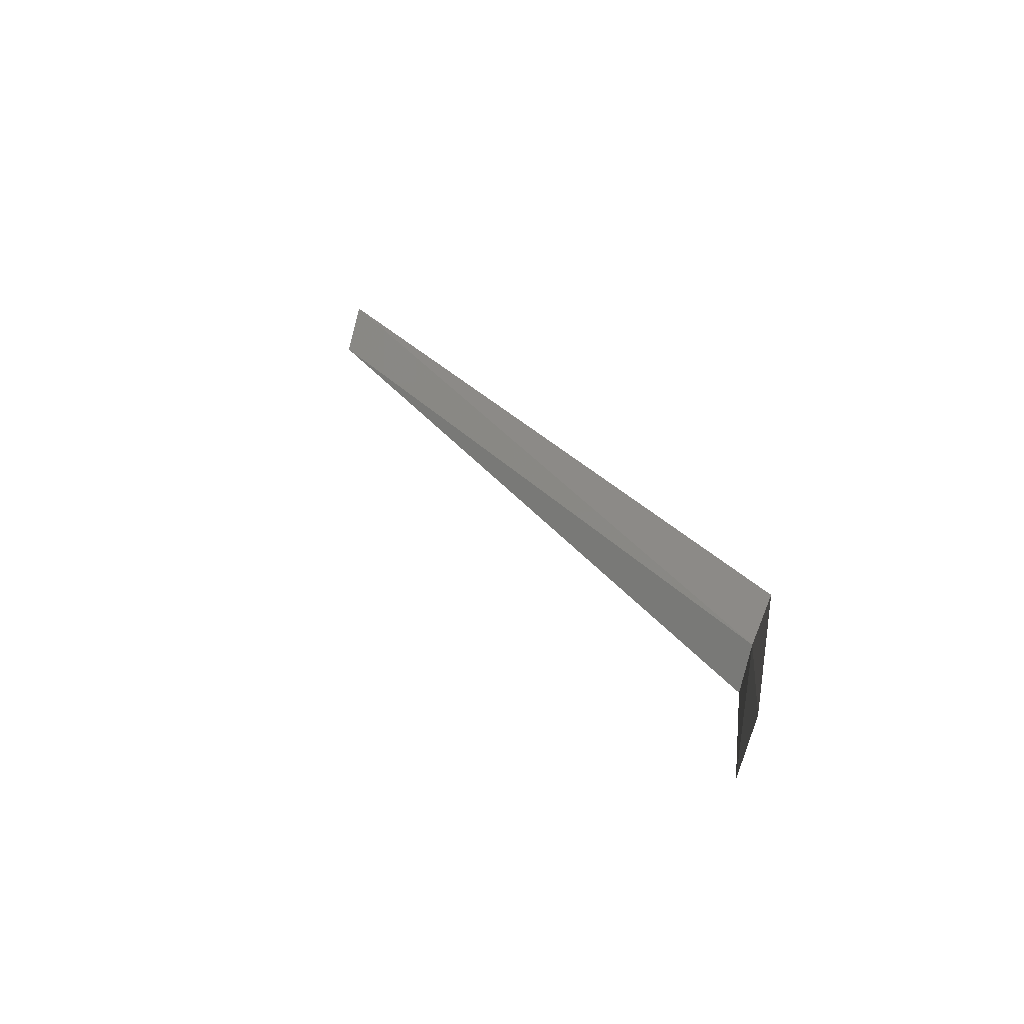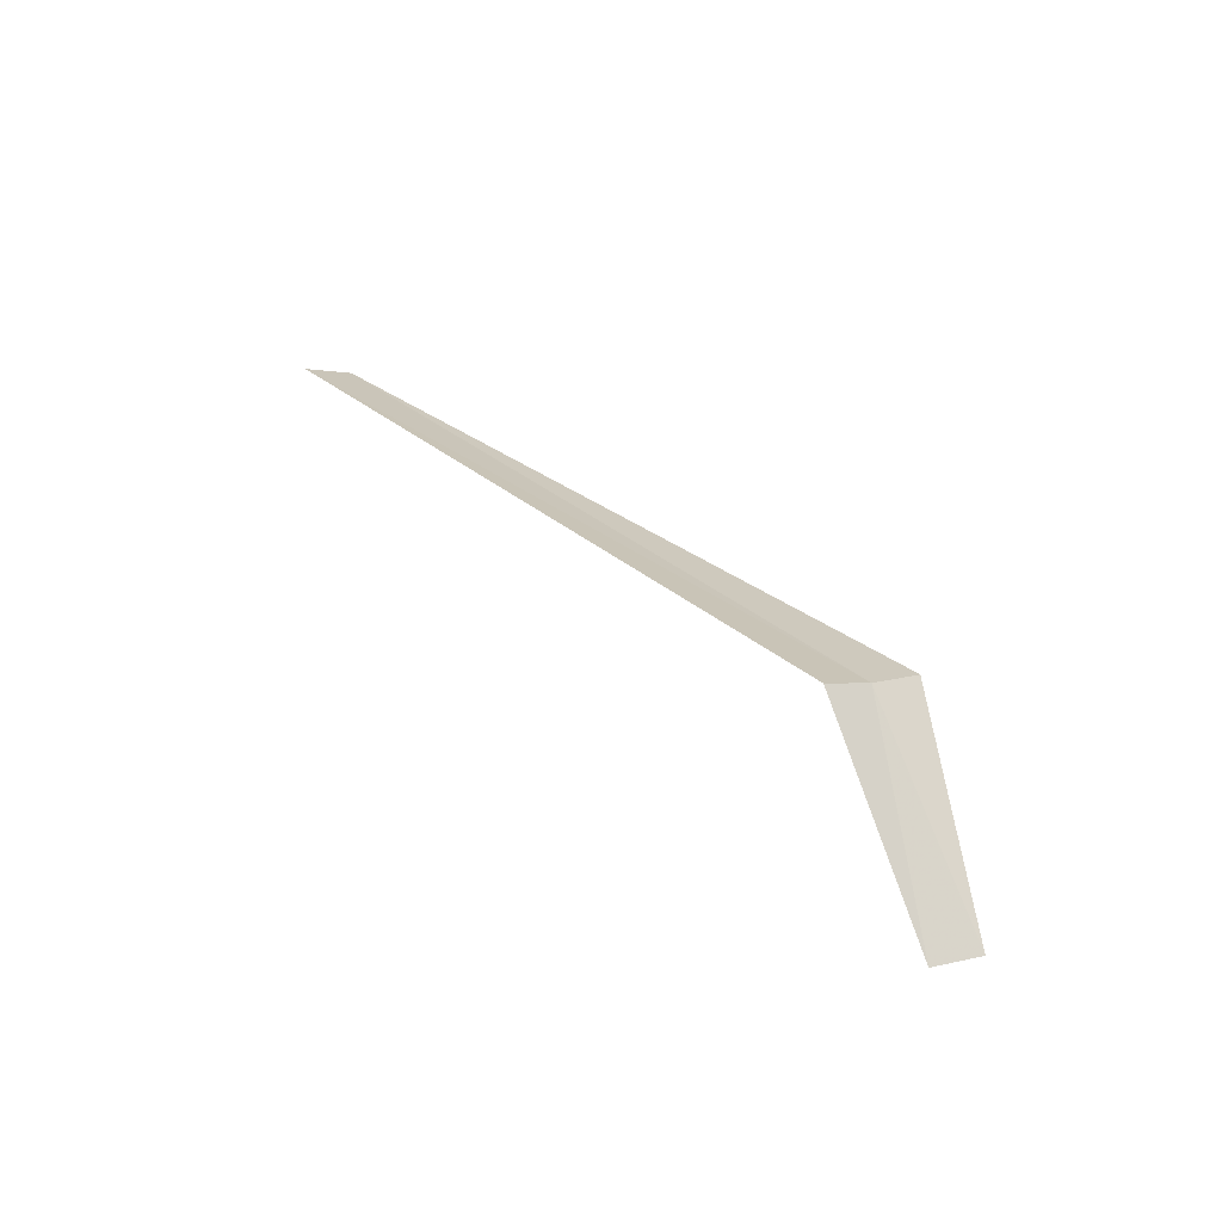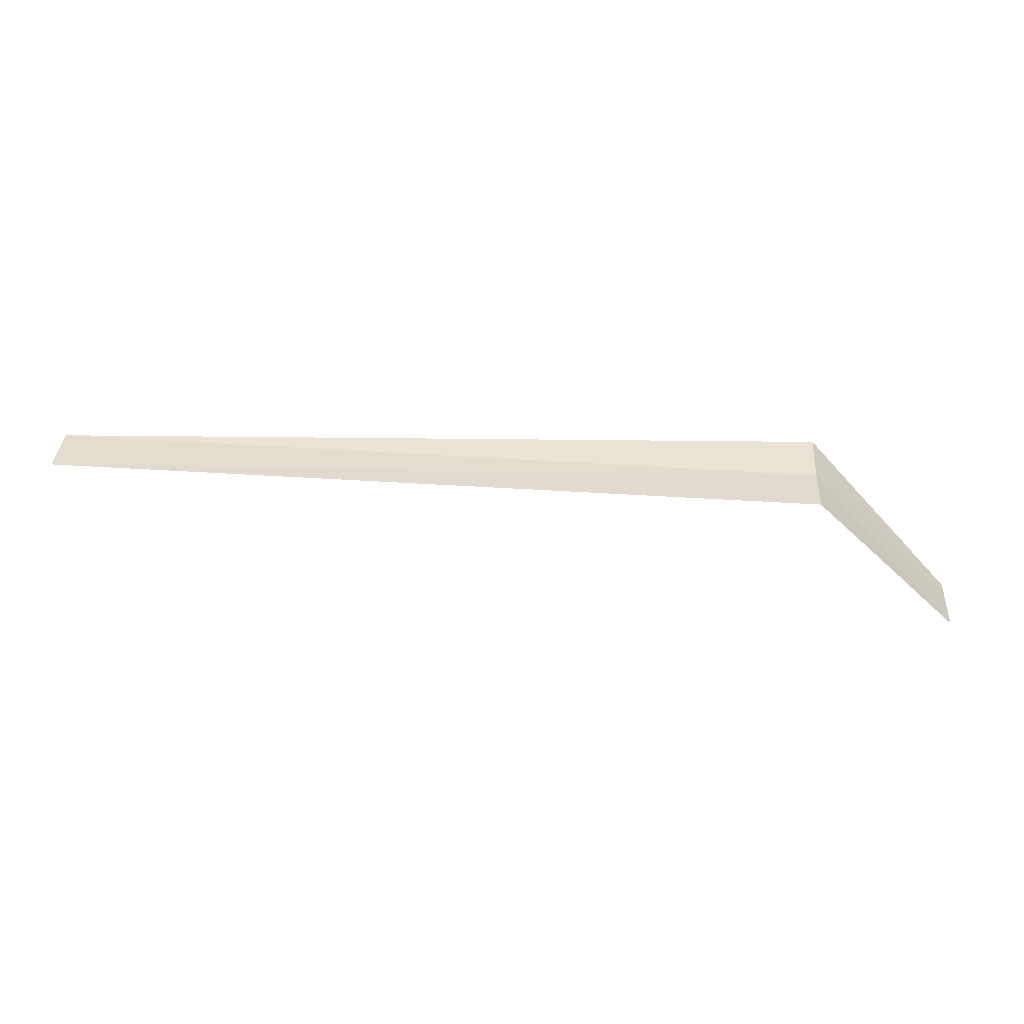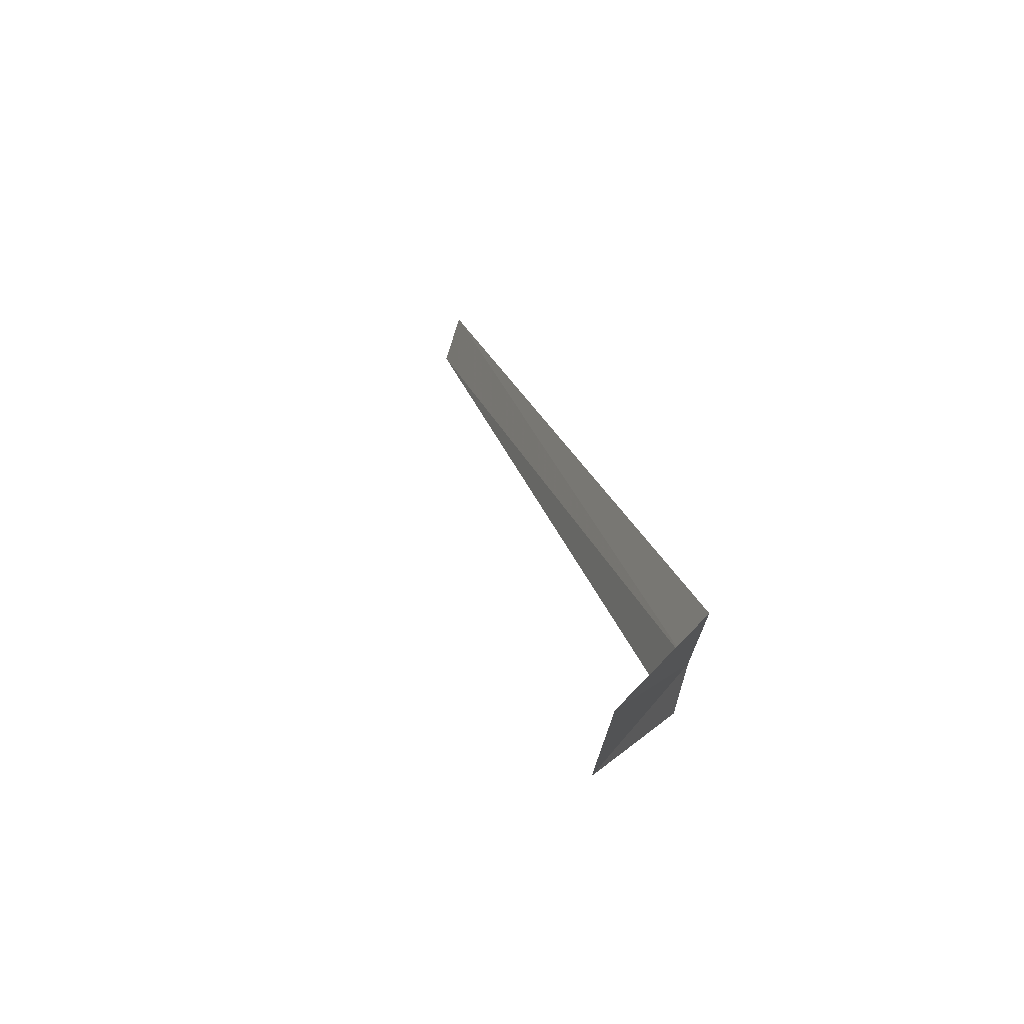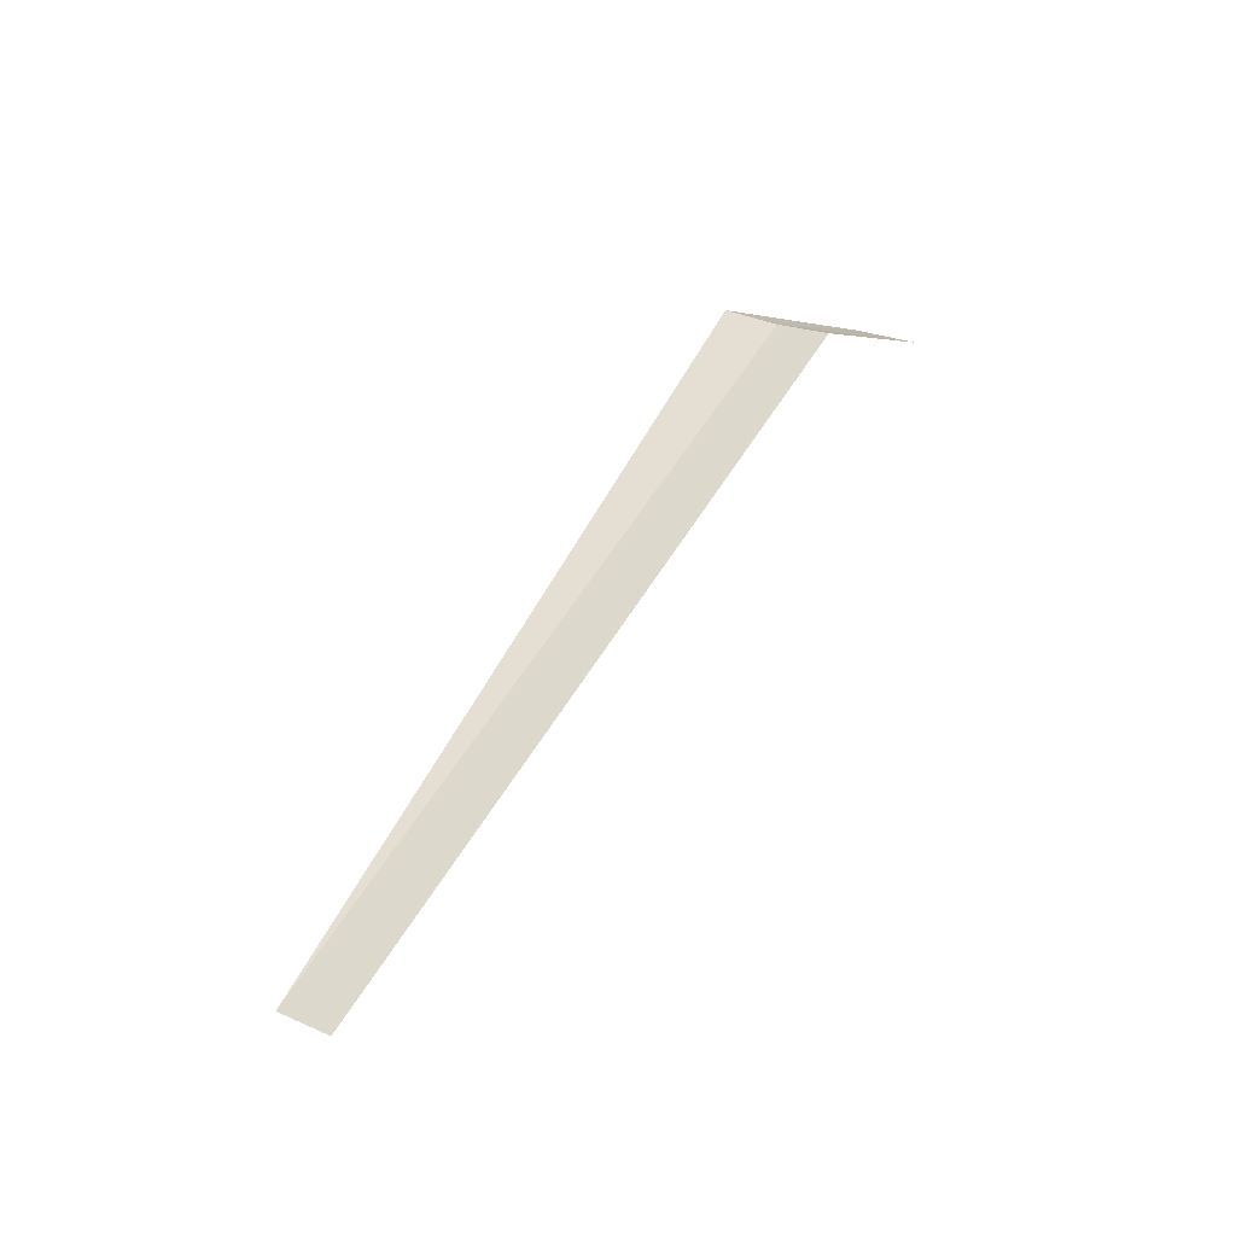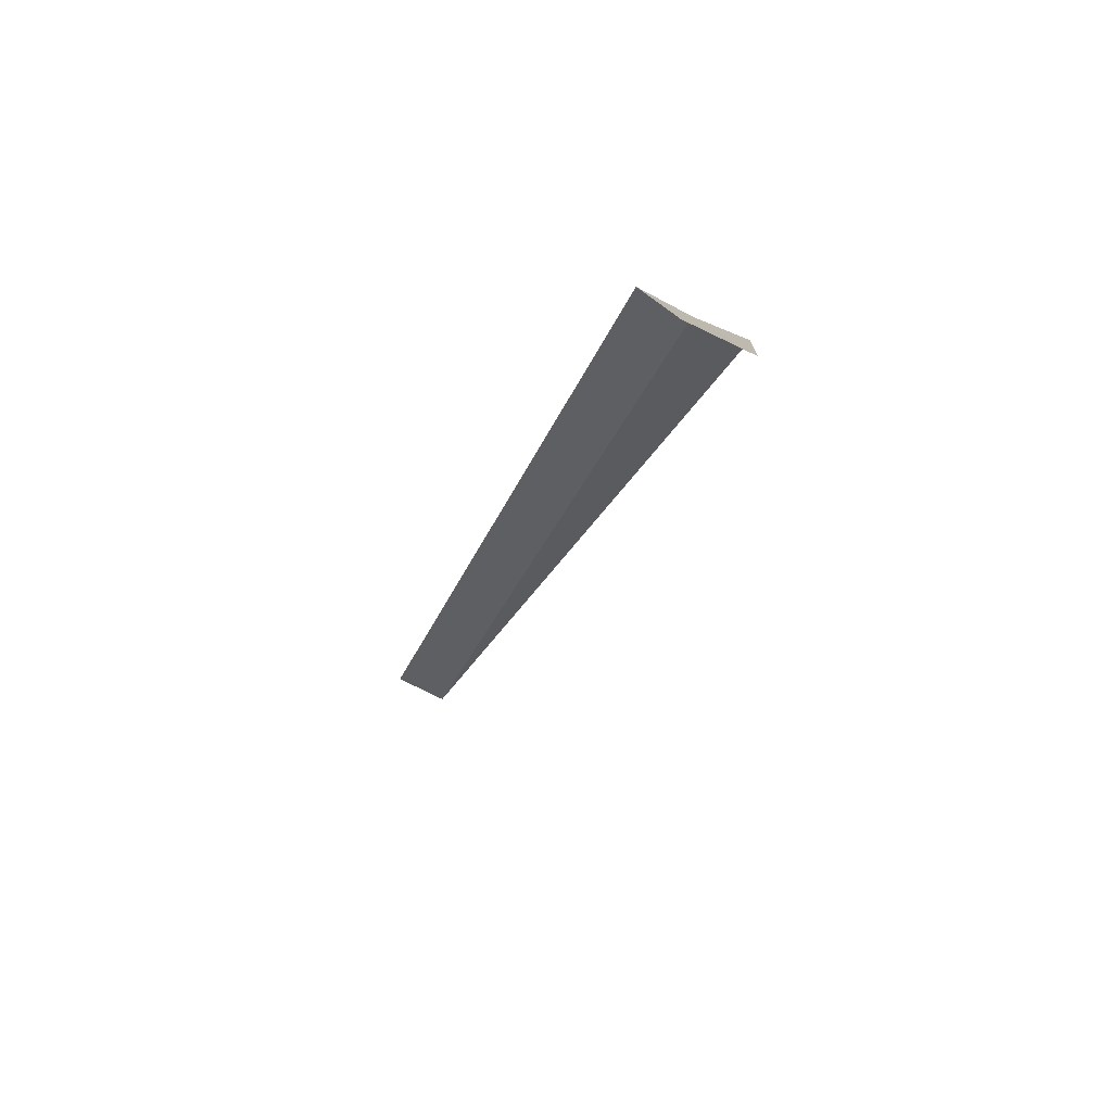
<metadata>
{"format":"obj","ext":"obj","renderer":"f3d","projection":"perspective","resolution":1024,"background":"white","views":[{"elev":32.5,"azim":-124.4,"up":"+Y"},{"elev":29.1,"azim":-127.6,"up":"+Z"},{"elev":53.3,"azim":-176.6,"up":"+Z"},{"elev":28.4,"azim":-108.6,"up":"+Y"},{"elev":57.6,"azim":120.5,"up":"+Z"},{"elev":-30.6,"azim":-109.6,"up":"+Z"}]}
</metadata>
<code>
v -123.5 -73.73 1.946
v -124 -73.47 1.505
v -124 -73.67 1.445
v -123.5 -73.57 2.006
v -123.5 -73.9 1.908
v -121 -73.59 1.996
v -121 -73.76 1.938
f 1 2 3
f 1 4 2
f 1 3 5
f 1 6 4
f 1 5 7
f 1 7 6

</code>
